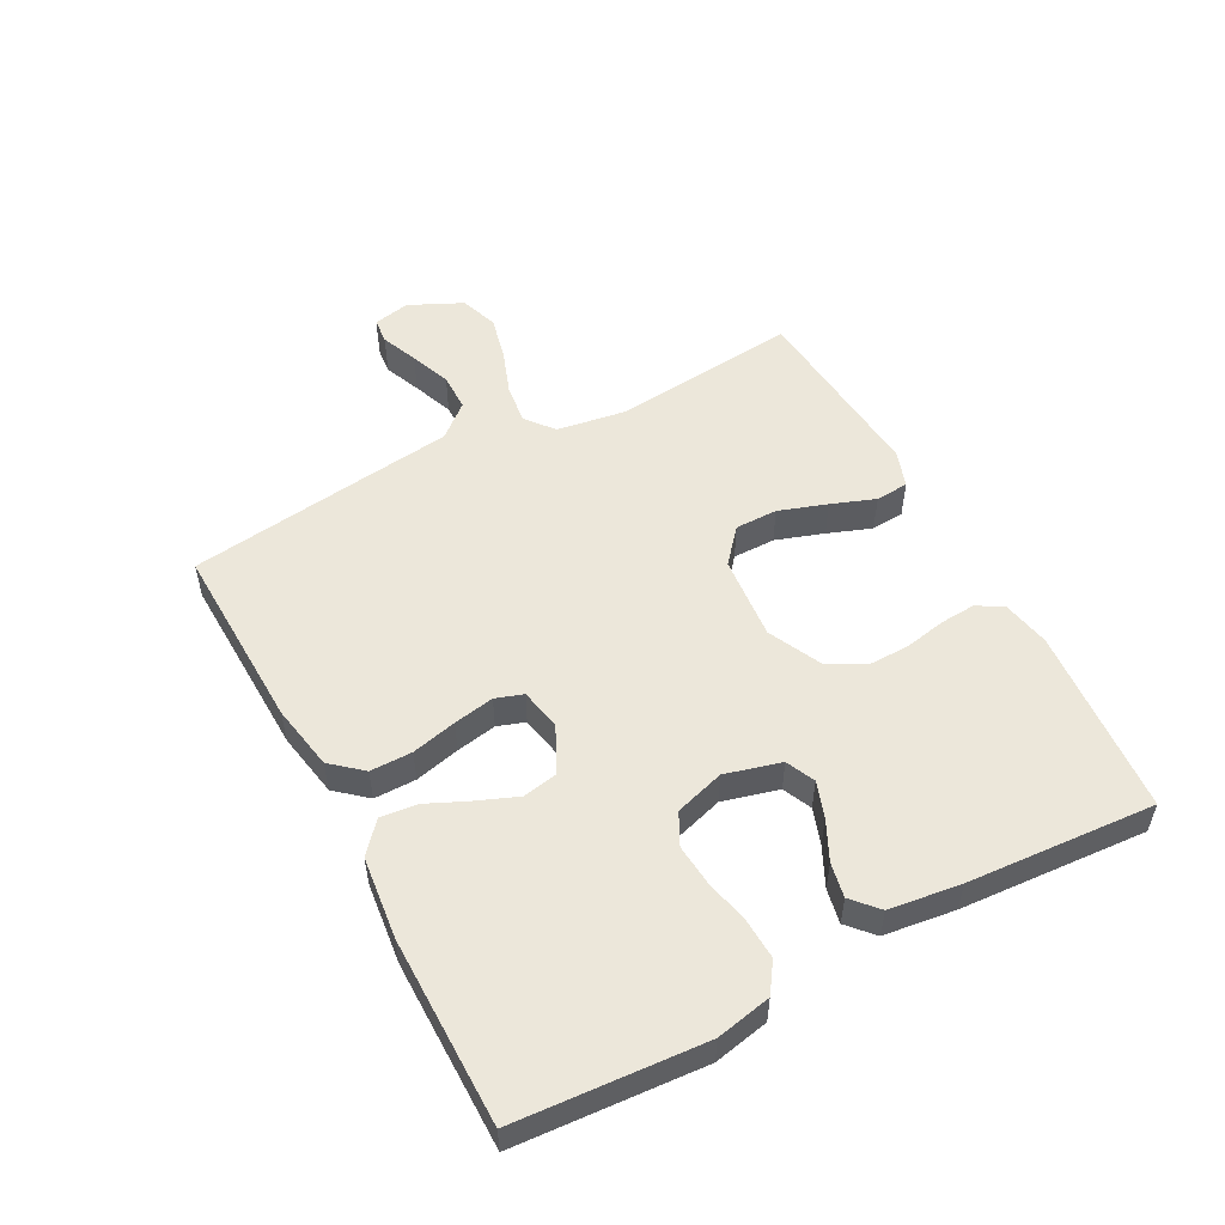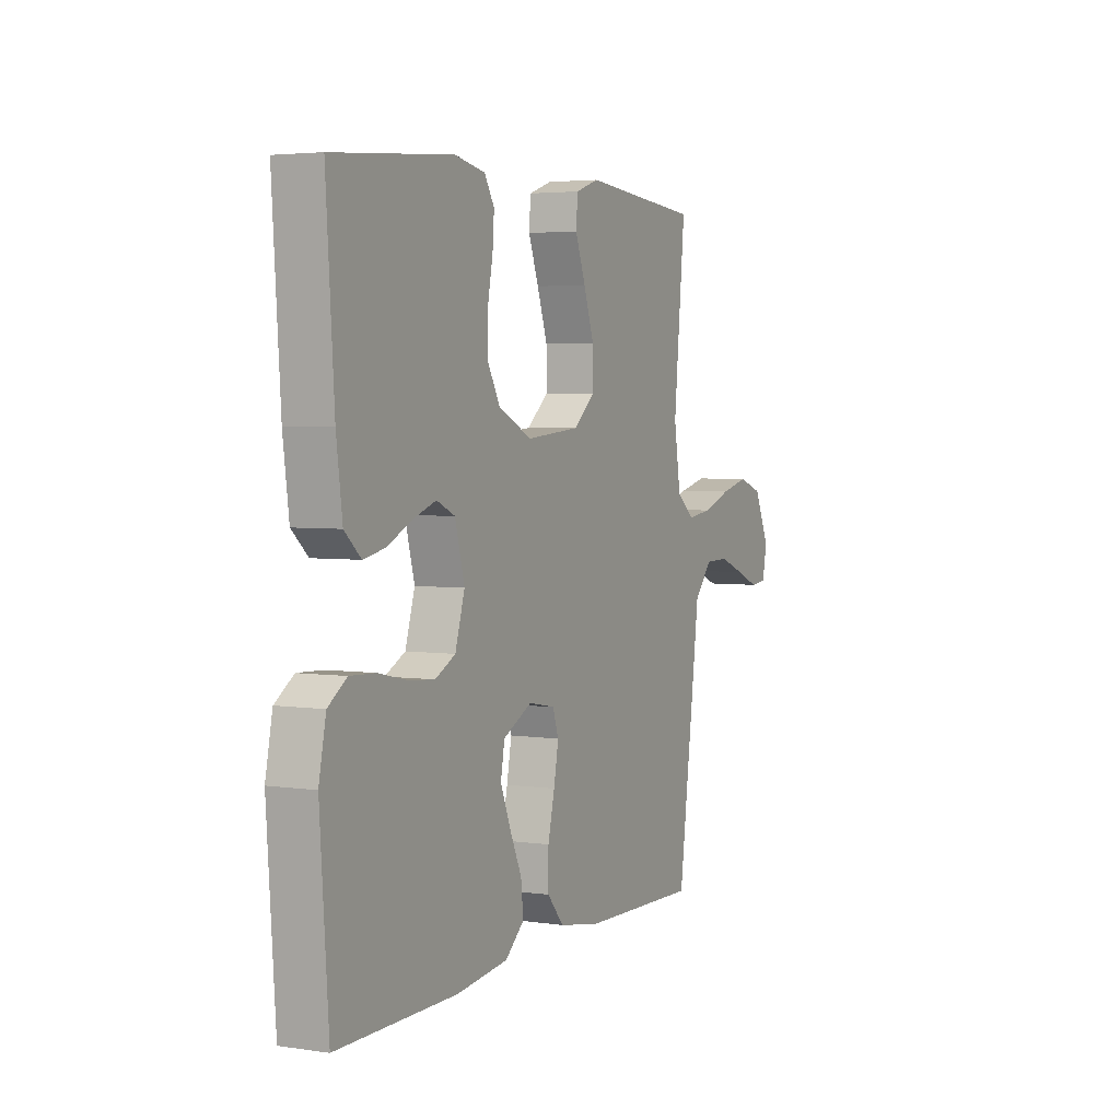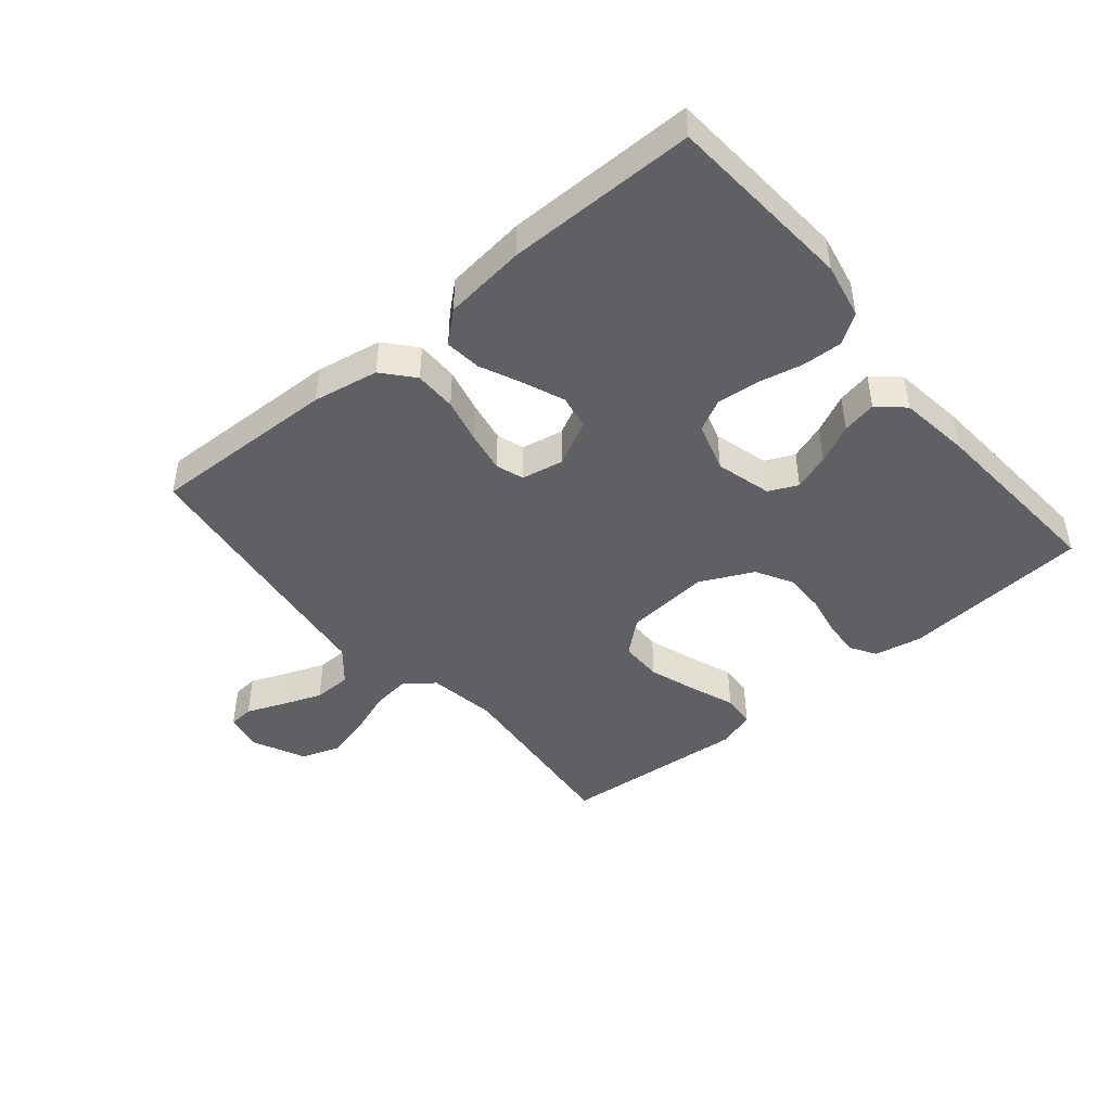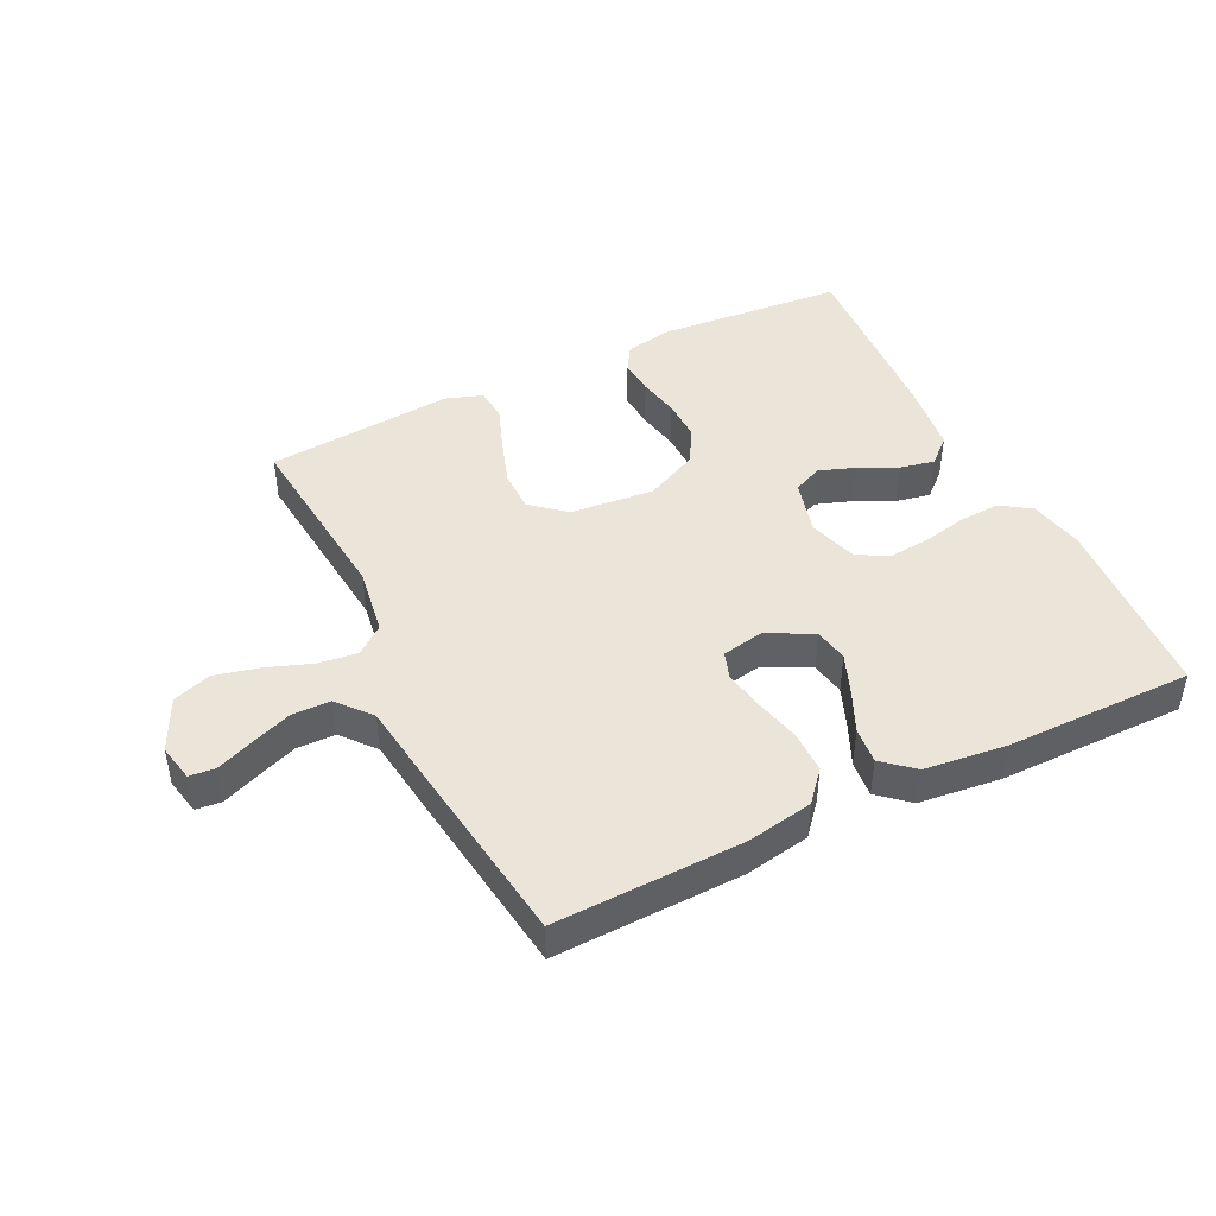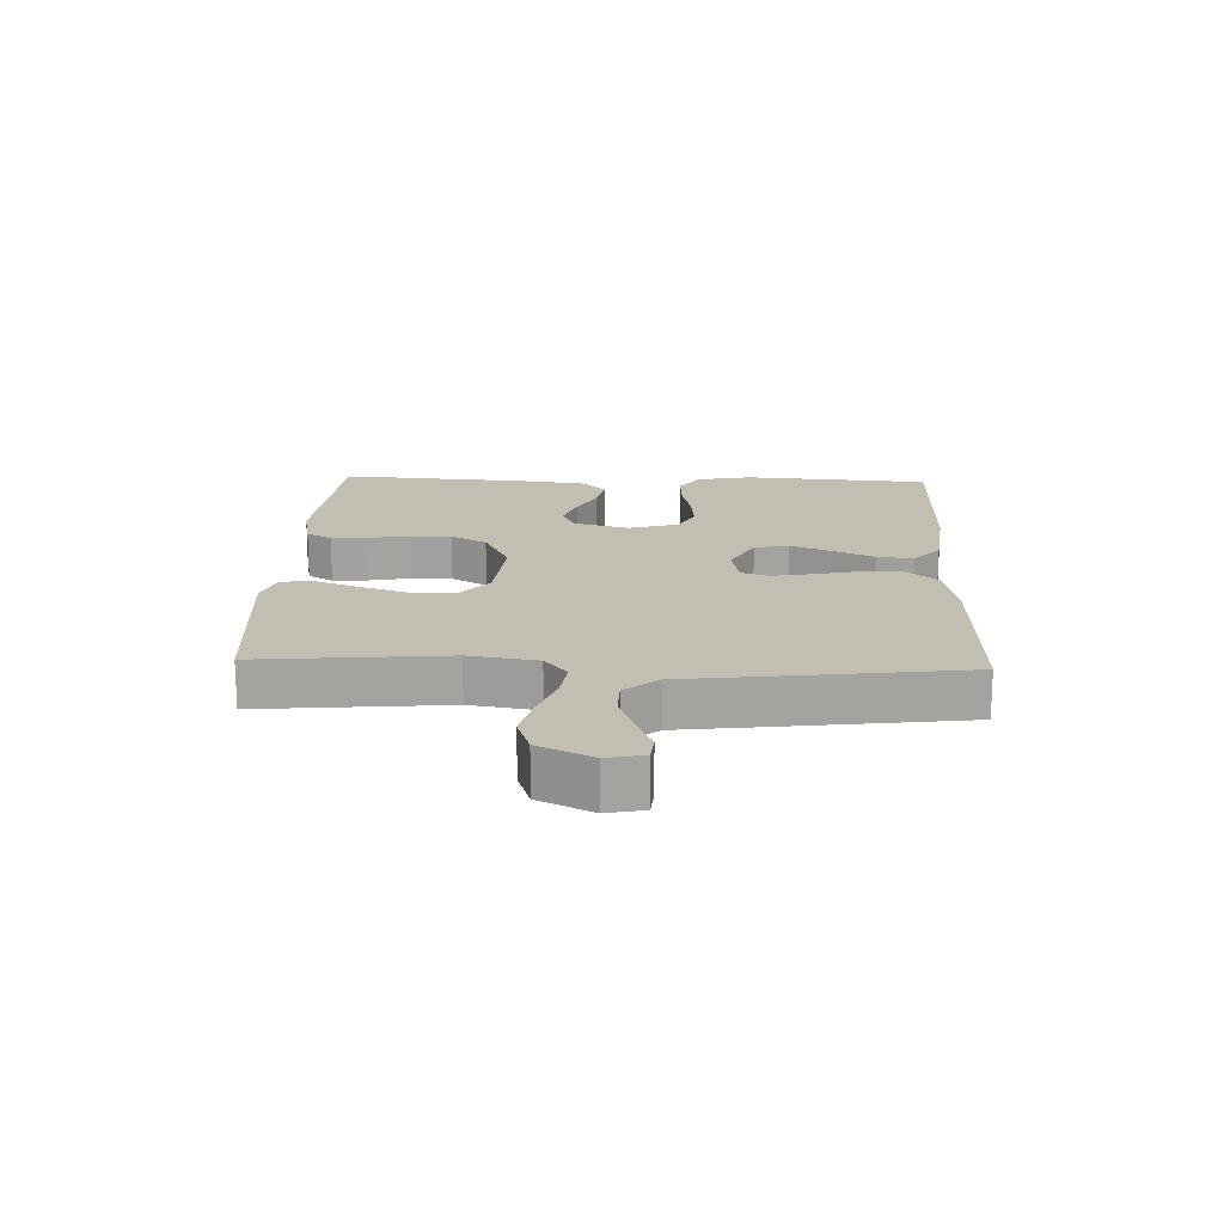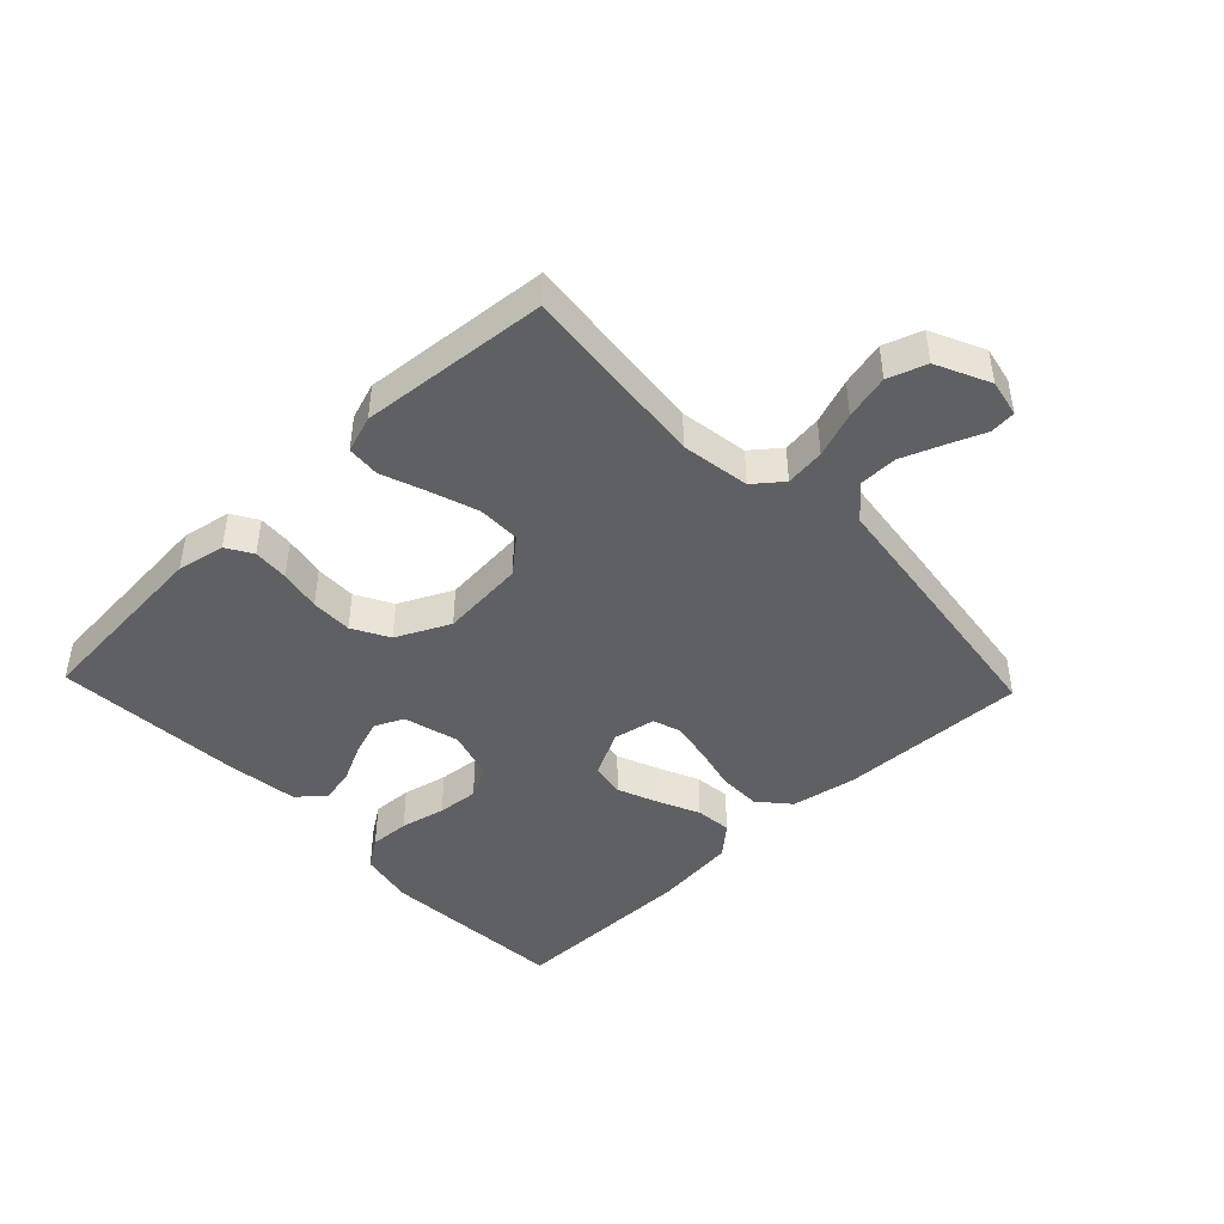
<metadata>
{"format":"obj","ext":"obj","renderer":"f3d","projection":"perspective","resolution":1024,"background":"white","views":[{"elev":53.0,"azim":-118.1,"up":"+Y"},{"elev":3.8,"azim":-64.0,"up":"+Z"},{"elev":-45.0,"azim":-140.0,"up":"+Y"},{"elev":44.7,"azim":153.9,"up":"+Y"},{"elev":17.5,"azim":92.3,"up":"+Y"},{"elev":-44.8,"azim":43.6,"up":"+Y"}]}
</metadata>
<code>
v -0.5 0.07 0.5
v -0.2 0.07 0.524
v -0.124 0.07 0.509
v -0.099 0.07 0.468
v -0.103 0.07 0.411
v -0.116 0.07 0.345
v -0.117 0.07 0.279
v -0.085 0.07 0.221
v 0 0.07 0.18
v 0.135 0.07 0.192
v 0.189 0.07 0.238
v 0.189 0.07 0.306
v 0.163 0.07 0.383
v 0.137 0.07 0.453
v 0.141 0.07 0.506
v 0.2 0.07 0.526
v 0.5 0.07 0.5
v 0.471 0.07 0.2
v 0.488 0.07 0.091
v 0.533 0.07 0.055
v 0.596 0.07 0.063
v 0.668 0.07 0.089
v 0.739 0.07 0.106
v 0.8 0.07 0.085
v 0.84 0.07 0
v 0.828 0.07 -0.059
v 0.787 0.07 -0.063
v 0.728 0.07 -0.039
v 0.663 0.07 -0.014
v 0.602 0.07 -0.015
v 0.557 0.07 -0.068
v 0.54 0.07 -0.2
v 0.5 0.07 -0.5
v 0.2 0.07 -0.491
v 0.095 0.07 -0.472
v 0.053 0.07 -0.423
v 0.053 0.07 -0.356
v 0.07 0.07 -0.284
v 0.082 0.07 -0.219
v 0.067 0.07 -0.175
v 0 0.07 -0.162
v -0.073 0.07 -0.199
v -0.083 0.07 -0.254
v -0.057 0.07 -0.319
v -0.027 0.07 -0.385
v -0.021 0.07 -0.443
v -0.069 0.07 -0.485
v -0.2 0.07 -0.5
v -0.5 0.07 -0.5
v -0.521 0.07 -0.2
v -0.503 0.07 -0.112
v -0.456 0.07 -0.08
v -0.392 0.07 -0.083
v -0.32 0.07 -0.099
v -0.254 0.07 -0.105
v -0.203 0.07 -0.079
v -0.179 0.07 0
v -0.203 0.07 0.089
v -0.249 0.07 0.11
v -0.307 0.07 0.09
v -0.369 0.07 0.06
v -0.424 0.07 0.049
v -0.465 0.07 0.086
v -0.48 0.07 0.2
v -0.5 0 0.5
v -0.2 0 0.524
v -0.124 0 0.509
v -0.099 0 0.468
v -0.103 0 0.411
v -0.116 0 0.345
v -0.117 0 0.279
v -0.085 0 0.221
v 0 0 0.18
v 0.135 0 0.192
v 0.189 0 0.238
v 0.189 0 0.306
v 0.163 0 0.383
v 0.137 0 0.453
v 0.141 0 0.506
v 0.2 0 0.526
v 0.5 0 0.5
v 0.471 0 0.2
v 0.488 0 0.091
v 0.533 0 0.055
v 0.596 0 0.063
v 0.668 0 0.089
v 0.739 0 0.106
v 0.8 0 0.085
v 0.84 0 0
v 0.828 0 -0.059
v 0.787 0 -0.063
v 0.728 0 -0.039
v 0.663 0 -0.014
v 0.602 0 -0.015
v 0.557 0 -0.068
v 0.54 0 -0.2
v 0.5 0 -0.5
v 0.2 0 -0.491
v 0.095 0 -0.472
v 0.053 0 -0.423
v 0.053 0 -0.356
v 0.07 0 -0.284
v 0.082 0 -0.219
v 0.067 0 -0.175
v 0 0 -0.162
v -0.073 0 -0.199
v -0.083 0 -0.254
v -0.057 0 -0.319
v -0.027 0 -0.385
v -0.021 0 -0.443
v -0.069 0 -0.485
v -0.2 0 -0.5
v -0.5 0 -0.5
v -0.521 0 -0.2
v -0.503 0 -0.112
v -0.456 0 -0.08
v -0.392 0 -0.083
v -0.32 0 -0.099
v -0.254 0 -0.105
v -0.203 0 -0.079
v -0.179 0 0
v -0.203 0 0.089
v -0.249 0 0.11
v -0.307 0 0.09
v -0.369 0 0.06
v -0.424 0 0.049
v -0.465 0 0.086
v -0.48 0 0.2
f 60 61 62 63
f 59 60 63 64
f 51 52 53 54
f 51 54 55
f 50 51 55
f 49 50 55
f 48 49 55 56
f 44 45 46 47
f 43 44 47 48
f 42 43 48 56
f 35 36 37 38
f 35 38 39
f 34 35 39
f 31 32 33 34
f 31 34 39 40
f 25 26 27 28
f 25 28 29
f 24 25 29 30
f 21 22 23 24
f 20 21 24 30
f 15 16 17 18
f 13 14 15 18
f 12 13 18 19
f 11 12 19 20
f 3 4 5 6
f 3 6 7
f 2 3 7
f 59 64 1 2
f 58 59 2 7
f 57 58 7 8
f 41 42 56 57
f 41 57 8 9
f 40 41 9 10
f 20 30 31 40
f 10 11 20 40
f 127 126 125 124
f 128 127 124 123
f 118 117 116 115
f 119 118 115
f 119 115 114
f 119 114 113
f 120 119 113 112
f 111 110 109 108
f 112 111 108 107
f 120 112 107 106
f 102 101 100 99
f 103 102 99
f 103 99 98
f 98 97 96 95
f 104 103 98 95
f 92 91 90 89
f 93 92 89
f 94 93 89 88
f 88 87 86 85
f 94 88 85 84
f 82 81 80 79
f 82 79 78 77
f 83 82 77 76
f 84 83 76 75
f 70 69 68 67
f 71 70 67
f 71 67 66
f 66 65 128 123
f 71 66 123 122
f 72 71 122 121
f 121 120 106 105
f 73 72 121 105
f 74 73 105 104
f 104 95 94 84
f 104 84 75 74
f 1 65 66 2
f 2 66 67 3
f 3 67 68 4
f 4 68 69 5
f 5 69 70 6
f 6 70 71 7
f 7 71 72 8
f 8 72 73 9
f 9 73 74 10
f 10 74 75 11
f 11 75 76 12
f 12 76 77 13
f 13 77 78 14
f 14 78 79 15
f 15 79 80 16
f 16 80 81 17
f 17 81 82 18
f 18 82 83 19
f 19 83 84 20
f 20 84 85 21
f 21 85 86 22
f 22 86 87 23
f 23 87 88 24
f 24 88 89 25
f 25 89 90 26
f 26 90 91 27
f 27 91 92 28
f 28 92 93 29
f 29 93 94 30
f 30 94 95 31
f 31 95 96 32
f 32 96 97 33
f 33 97 98 34
f 34 98 99 35
f 35 99 100 36
f 36 100 101 37
f 37 101 102 38
f 38 102 103 39
f 39 103 104 40
f 40 104 105 41
f 41 105 106 42
f 42 106 107 43
f 43 107 108 44
f 44 108 109 45
f 45 109 110 46
f 46 110 111 47
f 47 111 112 48
f 48 112 113 49
f 49 113 114 50
f 50 114 115 51
f 51 115 116 52
f 52 116 117 53
f 53 117 118 54
f 54 118 119 55
f 55 119 120 56
f 56 120 121 57
f 57 121 122 58
f 58 122 123 59
f 59 123 124 60
f 60 124 125 61
f 61 125 126 62
f 62 126 127 63
f 63 127 128 64
f 64 128 65 1

</code>
